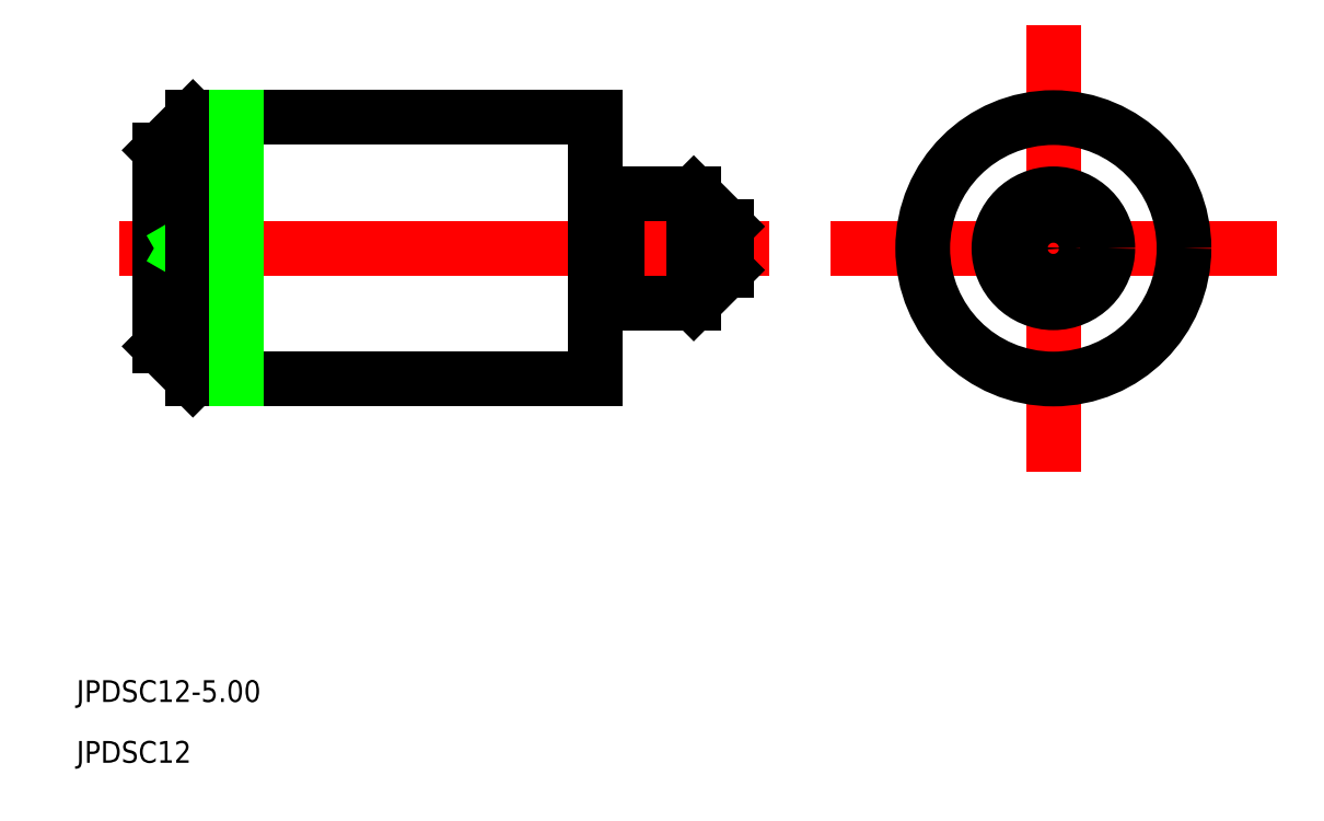
<metadata>
{"format":"dxf","ext":"dxf","renderer":"ezdxf+matplotlib","layout":"modelspace","background":"white","min_lineweight":24,"dpi":150}
</metadata>
<code>
0
SECTION
2
ENTITIES
0
LINE
8
CENTER
10
524
20
593.5
30
0
11
553.8
21
593.5
31
0
0
LINE
8
CENTER
10
557.9
20
593.5
30
0
11
575.9
21
593.5
31
0
0
LINE
8
CENTER
10
566.9
20
584.5
30
0
11
566.9
21
602.5
31
0
0
TEXT
8
0
10
522.1
20
572.7
30
0
40
1
1
JPDSC12-5
0
TEXT
8
0
10
522.1
20
569.9
30
0
40
1
1
JPDSC12
0
LINE
8
0
10
525.9
20
598
30
0
11
525.9
21
589
31
0
0
LINE
8
0
10
551.9
20
594.5
30
0
11
551.9
21
592.5
31
0
0
LINE
8
0
10
550.4
20
591
30
0
11
546.9
21
591
31
0
0
LINE
8
0
10
550.4
20
596
30
0
11
546.9
21
596
31
0
0
LINE
8
0
10
545.9
20
599.5
30
0
11
527.4
21
599.5
31
0
0
LINE
8
0
10
545.9
20
587.5
30
0
11
527.4
21
587.5
31
0
0
LINE
8
0
10
551.9
20
593.7
30
0
11
551.5
21
593.5
31
0
0
LINE
8
0
10
551.9
20
593.2
30
0
11
551.5
21
593.5
31
0
0
LINE
8
0
10
525.9
20
594
30
0
11
526.8
21
593.5
31
0
0
LINE
8
0
10
525.9
20
593
30
0
11
526.8
21
593.5
31
0
0
LINE
8
0
10
546.9
20
596
30
0
11
546.9
21
596
31
0
0
LINE
8
0
10
546.7
20
595.8
30
0
11
546.1
21
595.8
31
0
0
LINE
8
0
10
546.7
20
591.2
30
0
11
546.1
21
591.2
31
0
0
ARC
8
0
10
546.7
20
596
30
0
40
0.2
50
270
51
2.163e-12
0
ARC
8
0
10
546.1
20
596
30
0
40
0.2
50
180
51
270
0
LINE
8
0
10
545.9
20
587.5
30
0
11
545.9
21
599.5
31
0
0
LINE
8
0
10
546.9
20
591
30
0
11
546.9
21
591
31
0
0
ARC
8
0
10
546.7
20
591
30
0
40
0.2
50
0
51
90
0
ARC
8
0
10
546.1
20
591
30
0
40
0.2
50
90
51
180
0
LINE
8
0
10
546.9
20
596
30
0
11
546.9
21
591
31
0
0
LINE
8
0
10
550.4
20
596
30
0
11
551.9
21
594.5
31
0
0
LINE
8
0
10
551.9
20
592.5
30
0
11
550.4
21
591
31
0
0
LINE
8
0
10
527.4
20
599.5
30
0
11
525.9
21
598
31
0
0
LINE
8
0
10
527.4
20
587.5
30
0
11
525.9
21
589
31
0
0
LINE
8
0
10
527.4
20
599.5
30
0
11
527.4
21
587.5
31
0
0
LINE
8
0
10
550.4
20
596
30
0
11
550.4
21
591
31
0
0
LINE
8
0
10
529.4
20
599.5
30
0
11
529.4
21
587.5
31
0
0
CIRCLE
8
0
10
566.9
20
593.5
30
0
40
6
0
CIRCLE
8
0
10
566.9
20
593.5
30
0
40
2.5
0
CIRCLE
8
0
10
566.9
20
593.5
30
0
40
1
0
CIRCLE
8
0
10
566.9
20
593.5
30
0
40
0.25
0
ENDSEC
0
EOF

</code>
